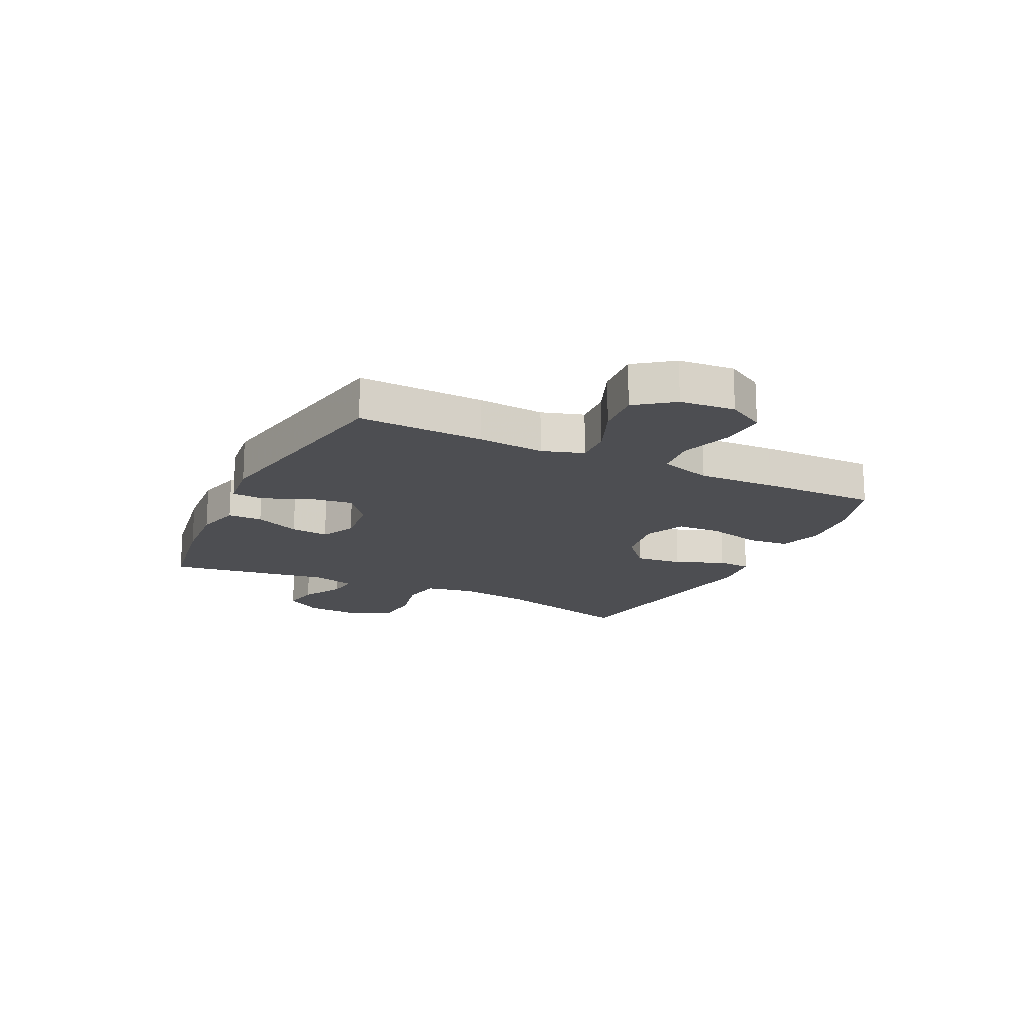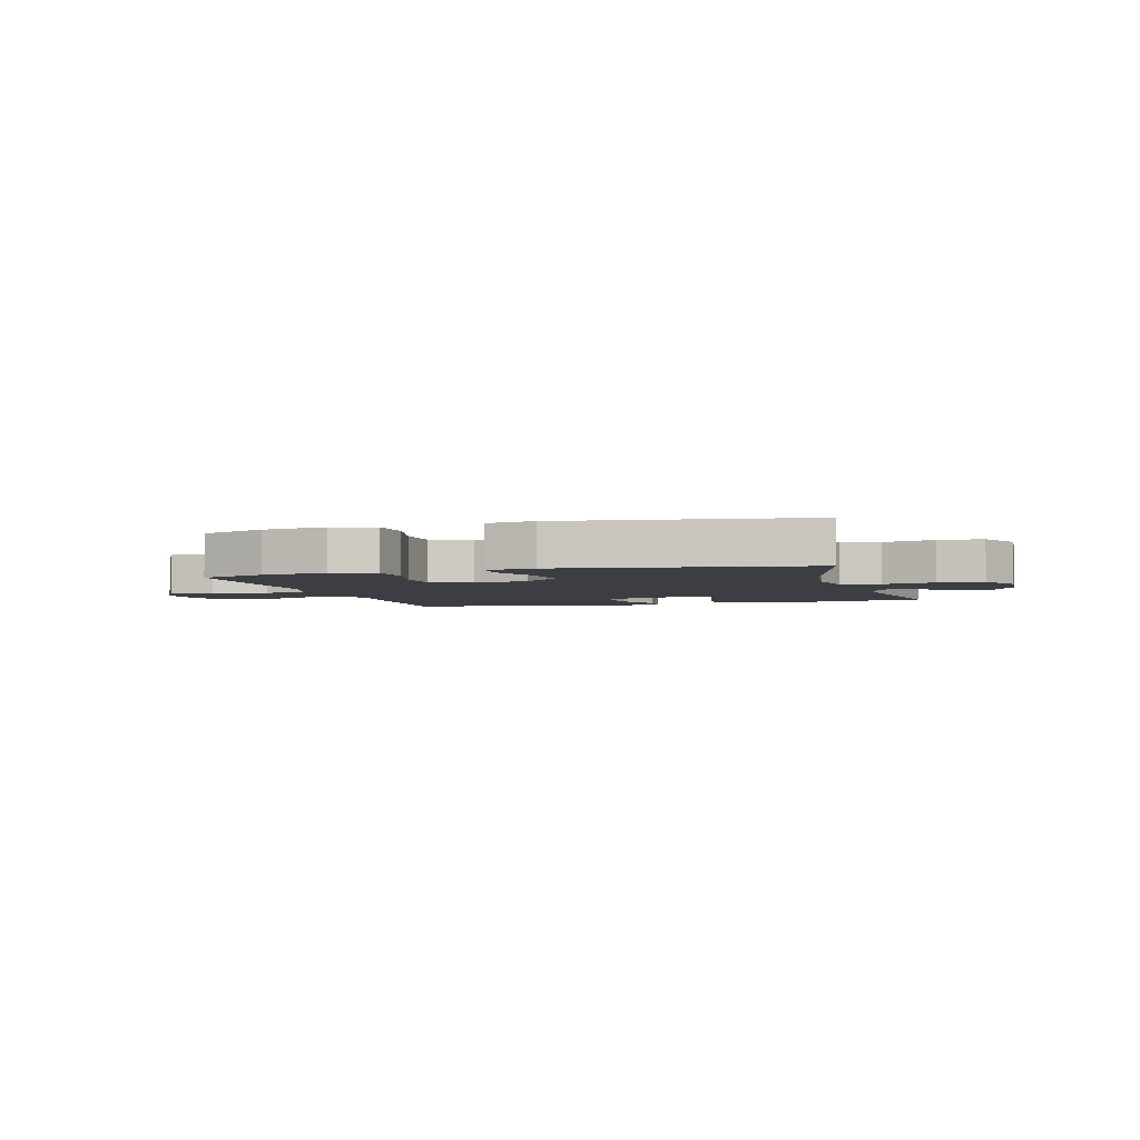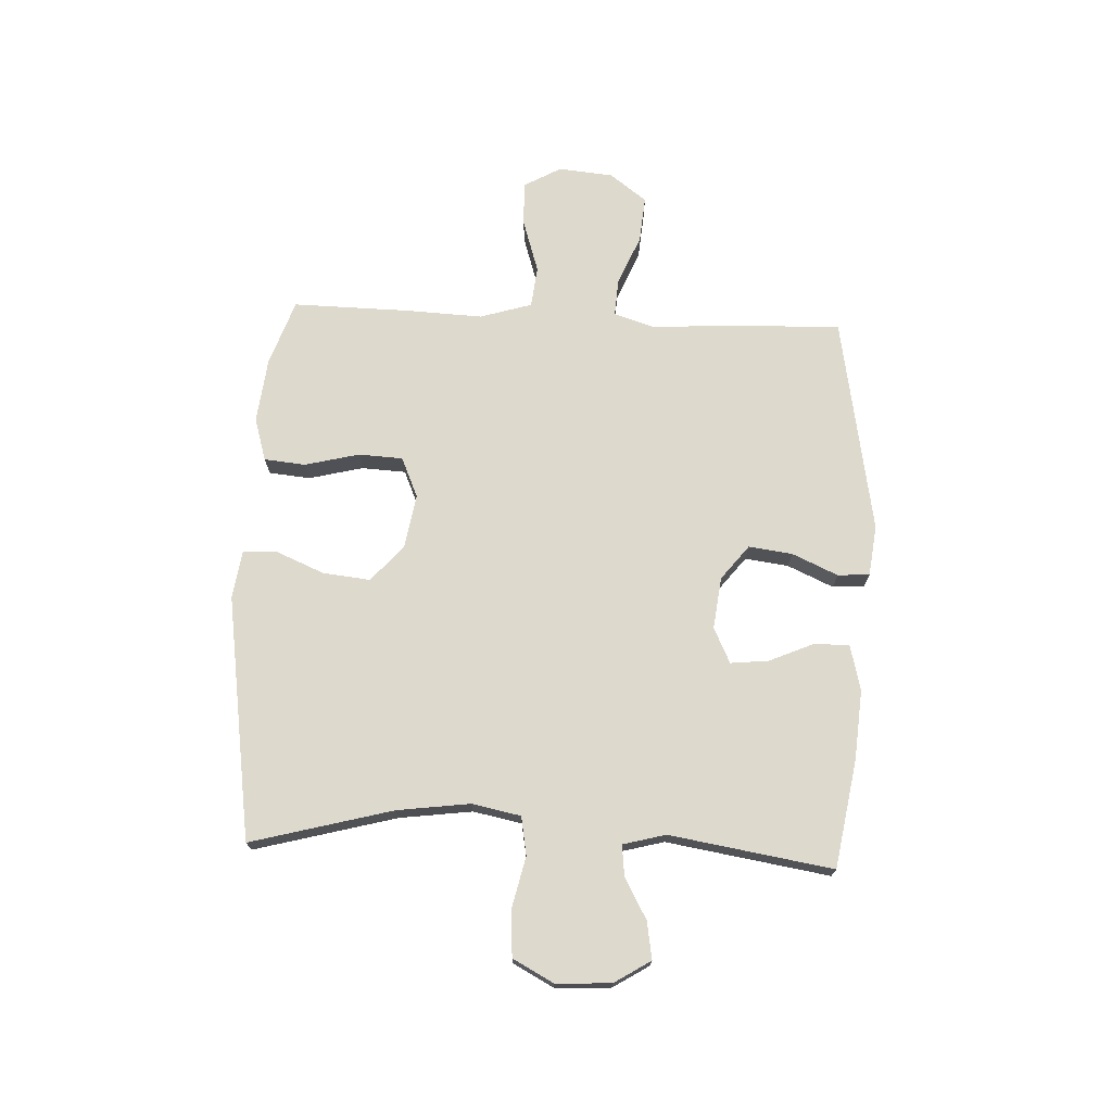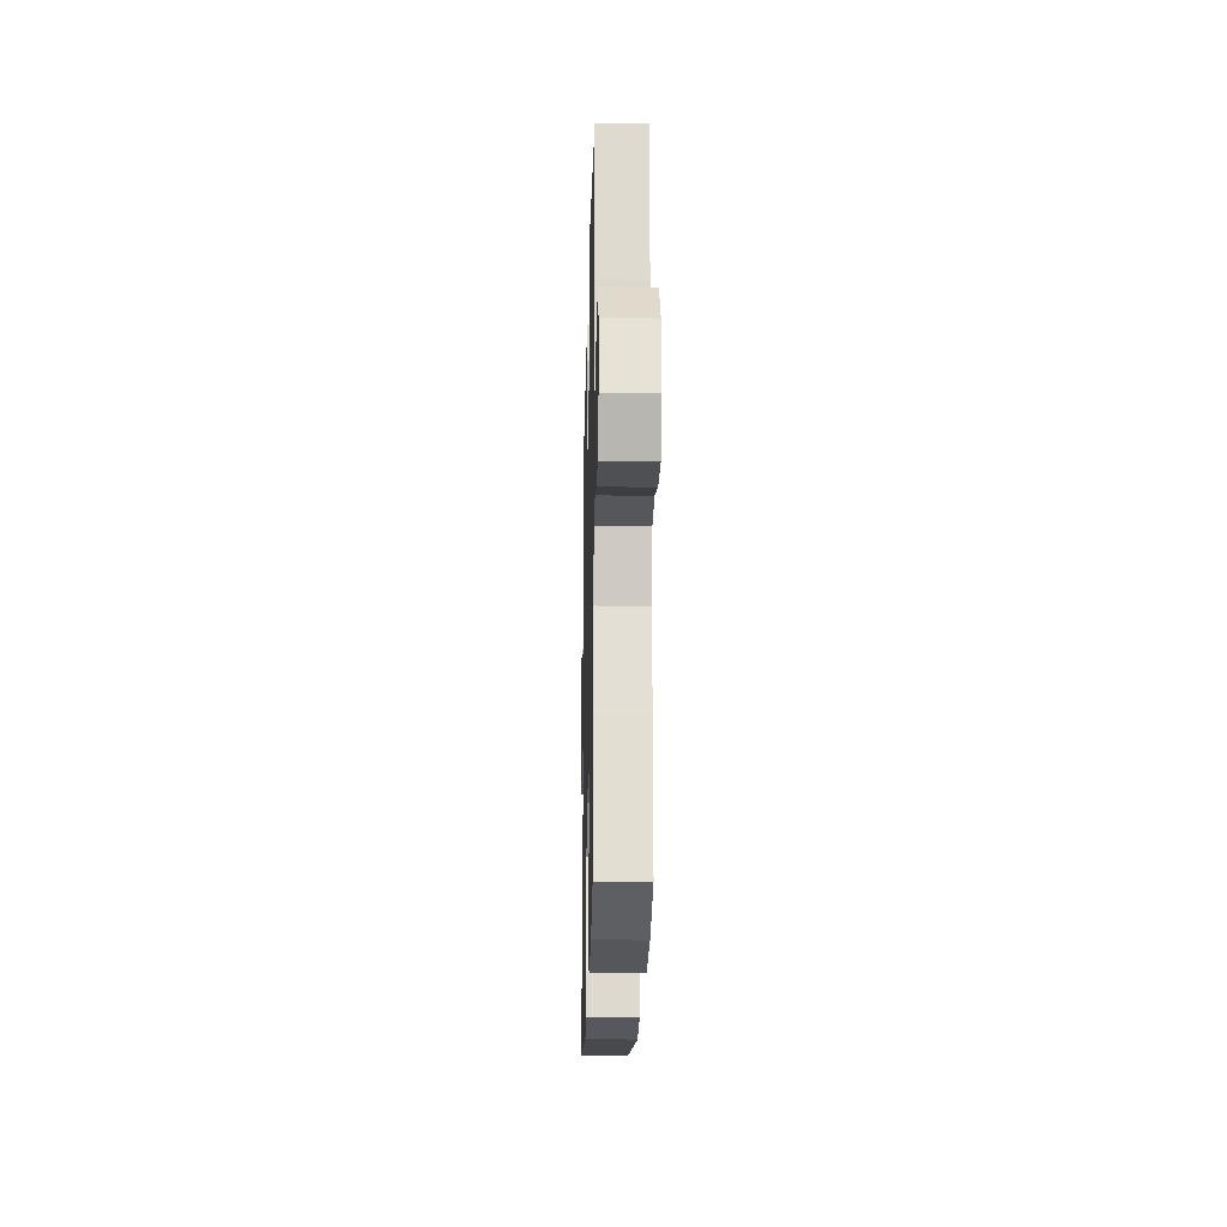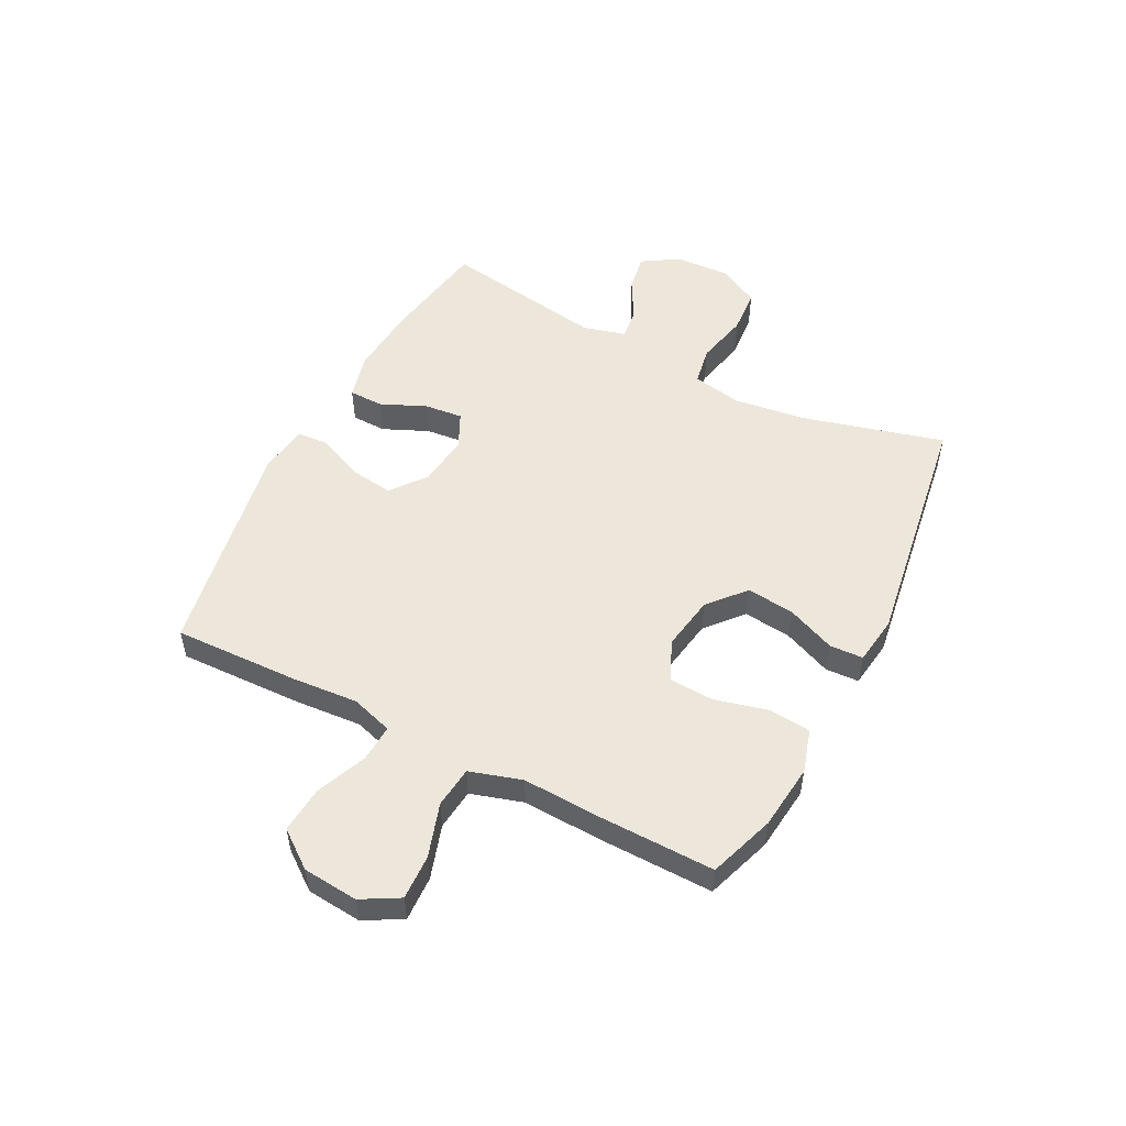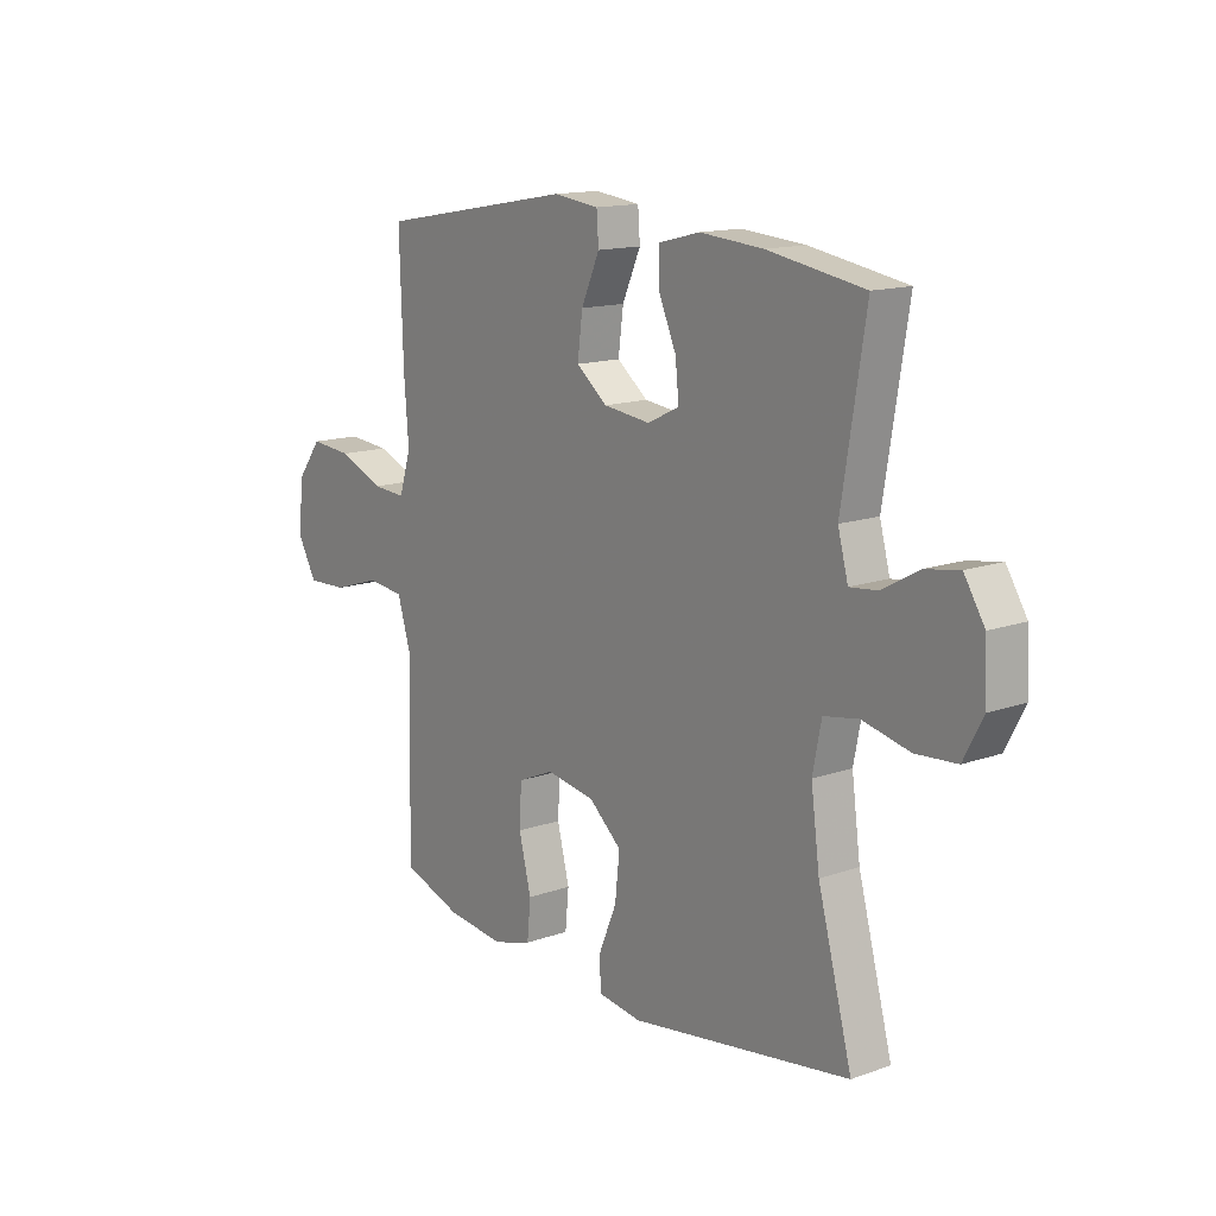
<metadata>
{"format":"obj","ext":"obj","renderer":"f3d","projection":"perspective","resolution":1024,"background":"white","views":[{"elev":-17.2,"azim":63.9,"up":"+Y"},{"elev":-3.7,"azim":-163.8,"up":"+Y"},{"elev":72.0,"azim":-87.4,"up":"+Y"},{"elev":-20.8,"azim":88.6,"up":"+Z"},{"elev":52.5,"azim":117.2,"up":"+Y"},{"elev":14.2,"azim":-127.9,"up":"+Z"}]}
</metadata>
<code>
v -0.5 0.07 -0.5
v -0.433 0.07 -0.25
v -0.416 0.07 -0.122
v -0.433 0.07 -0.036
v -0.501 0.07 -0.024
v -0.593 0.07 -0.045
v -0.673 0.07 -0.039
v -0.711 0.07 0.033
v -0.706 0.07 0.13
v -0.666 0.07 0.194
v -0.6 0.07 0.183
v -0.528 0.07 0.143
v -0.474 0.07 0.137
v -0.454 0.07 0.212
v -0.5 0.07 0.5
v -0.311 0.07 0.532
v -0.187 0.07 0.542
v -0.107 0.07 0.522
v -0.106 0.07 0.461
v -0.141 0.07 0.381
v -0.148 0.07 0.314
v -0.086 0.07 0.284
v 0.006 0.07 0.295
v 0.067 0.07 0.343
v 0.057 0.07 0.42
v 0.021 0.07 0.501
v 0.025 0.07 0.557
v 0.114 0.07 0.568
v 0.5 0.07 0.5
v 0.493 0.07 0.279
v 0.484 0.07 0.162
v 0.507 0.07 0.089
v 0.573 0.07 0.093
v 0.662 0.07 0.13
v 0.744 0.07 0.137
v 0.793 0.07 0.072
v 0.802 0.07 -0.025
v 0.765 0.07 -0.091
v 0.686 0.07 -0.088
v 0.592 0.07 -0.058
v 0.519 0.07 -0.066
v 0.491 0.07 -0.158
v 0.497 0.07 -0.295
v 0.5 0.07 -0.5
v 0.384 0.07 -0.54
v 0.269 0.07 -0.553
v 0.193 0.07 -0.53
v 0.186 0.07 -0.457
v 0.21 0.07 -0.361
v 0.206 0.07 -0.283
v 0.135 0.07 -0.252
v 0.039 0.07 -0.268
v -0.025 0.07 -0.324
v -0.016 0.07 -0.408
v 0.02 0.07 -0.494
v 0.017 0.07 -0.553
v -0.068 0.07 -0.565
v -0.5 0 -0.5
v -0.433 0 -0.25
v -0.416 0 -0.122
v -0.433 0 -0.036
v -0.501 0 -0.024
v -0.593 0 -0.045
v -0.673 0 -0.039
v -0.711 0 0.033
v -0.706 0 0.13
v -0.666 0 0.194
v -0.6 0 0.183
v -0.528 0 0.143
v -0.474 0 0.137
v -0.454 0 0.212
v -0.5 0 0.5
v -0.311 0 0.532
v -0.187 0 0.542
v -0.107 0 0.522
v -0.106 0 0.461
v -0.141 0 0.381
v -0.148 0 0.314
v -0.086 0 0.284
v 0.006 0 0.295
v 0.067 0 0.343
v 0.057 0 0.42
v 0.021 0 0.501
v 0.025 0 0.557
v 0.114 0 0.568
v 0.5 0 0.5
v 0.493 0 0.279
v 0.484 0 0.162
v 0.507 0 0.089
v 0.573 0 0.093
v 0.662 0 0.13
v 0.744 0 0.137
v 0.793 0 0.072
v 0.802 0 -0.025
v 0.765 0 -0.091
v 0.686 0 -0.088
v 0.592 0 -0.058
v 0.519 0 -0.066
v 0.491 0 -0.158
v 0.497 0 -0.295
v 0.5 0 -0.5
v 0.384 0 -0.54
v 0.269 0 -0.553
v 0.193 0 -0.53
v 0.186 0 -0.457
v 0.21 0 -0.361
v 0.206 0 -0.283
v 0.135 0 -0.252
v 0.039 0 -0.268
v -0.025 0 -0.324
v -0.016 0 -0.408
v 0.02 0 -0.494
v 0.017 0 -0.553
v -0.068 0 -0.565
f 54 55 56 57
f 53 54 57 1
f 52 53 1 2
f 51 52 2 3
f 46 47 48 49
f 46 49 50
f 45 46 50
f 42 43 44 45
f 42 45 50
f 41 42 50 51
f 37 38 39 40
f 37 40 41
f 36 37 41
f 33 34 35 36
f 32 33 36 41
f 31 32 41 51
f 25 26 27 28
f 24 25 28 29
f 23 24 29 30
f 17 18 19 20
f 17 20 21
f 14 15 16 17
f 13 14 17 21
f 9 10 11 12
f 9 12 13
f 8 9 13
f 5 6 7 8
f 4 5 8 13
f 31 51 3 4
f 22 23 30 31
f 22 31 4 13
f 13 21 22
f 114 113 112 111
f 58 114 111 110
f 59 58 110 109
f 60 59 109 108
f 106 105 104 103
f 107 106 103
f 107 103 102
f 102 101 100 99
f 107 102 99
f 108 107 99 98
f 97 96 95 94
f 98 97 94
f 98 94 93
f 93 92 91 90
f 98 93 90 89
f 108 98 89 88
f 85 84 83 82
f 86 85 82 81
f 87 86 81 80
f 77 76 75 74
f 78 77 74
f 74 73 72 71
f 78 74 71 70
f 69 68 67 66
f 70 69 66
f 70 66 65
f 65 64 63 62
f 70 65 62 61
f 61 60 108 88
f 88 87 80 79
f 70 61 88 79
f 79 78 70
f 1 58 59 2
f 2 59 60 3
f 3 60 61 4
f 4 61 62 5
f 5 62 63 6
f 6 63 64 7
f 7 64 65 8
f 8 65 66 9
f 9 66 67 10
f 10 67 68 11
f 11 68 69 12
f 12 69 70 13
f 13 70 71 14
f 14 71 72 15
f 15 72 73 16
f 16 73 74 17
f 17 74 75 18
f 18 75 76 19
f 19 76 77 20
f 20 77 78 21
f 21 78 79 22
f 22 79 80 23
f 23 80 81 24
f 24 81 82 25
f 25 82 83 26
f 26 83 84 27
f 27 84 85 28
f 28 85 86 29
f 29 86 87 30
f 30 87 88 31
f 31 88 89 32
f 32 89 90 33
f 33 90 91 34
f 34 91 92 35
f 35 92 93 36
f 36 93 94 37
f 37 94 95 38
f 38 95 96 39
f 39 96 97 40
f 40 97 98 41
f 41 98 99 42
f 42 99 100 43
f 43 100 101 44
f 44 101 102 45
f 45 102 103 46
f 46 103 104 47
f 47 104 105 48
f 48 105 106 49
f 49 106 107 50
f 50 107 108 51
f 51 108 109 52
f 52 109 110 53
f 53 110 111 54
f 54 111 112 55
f 55 112 113 56
f 56 113 114 57
f 57 114 58 1

</code>
